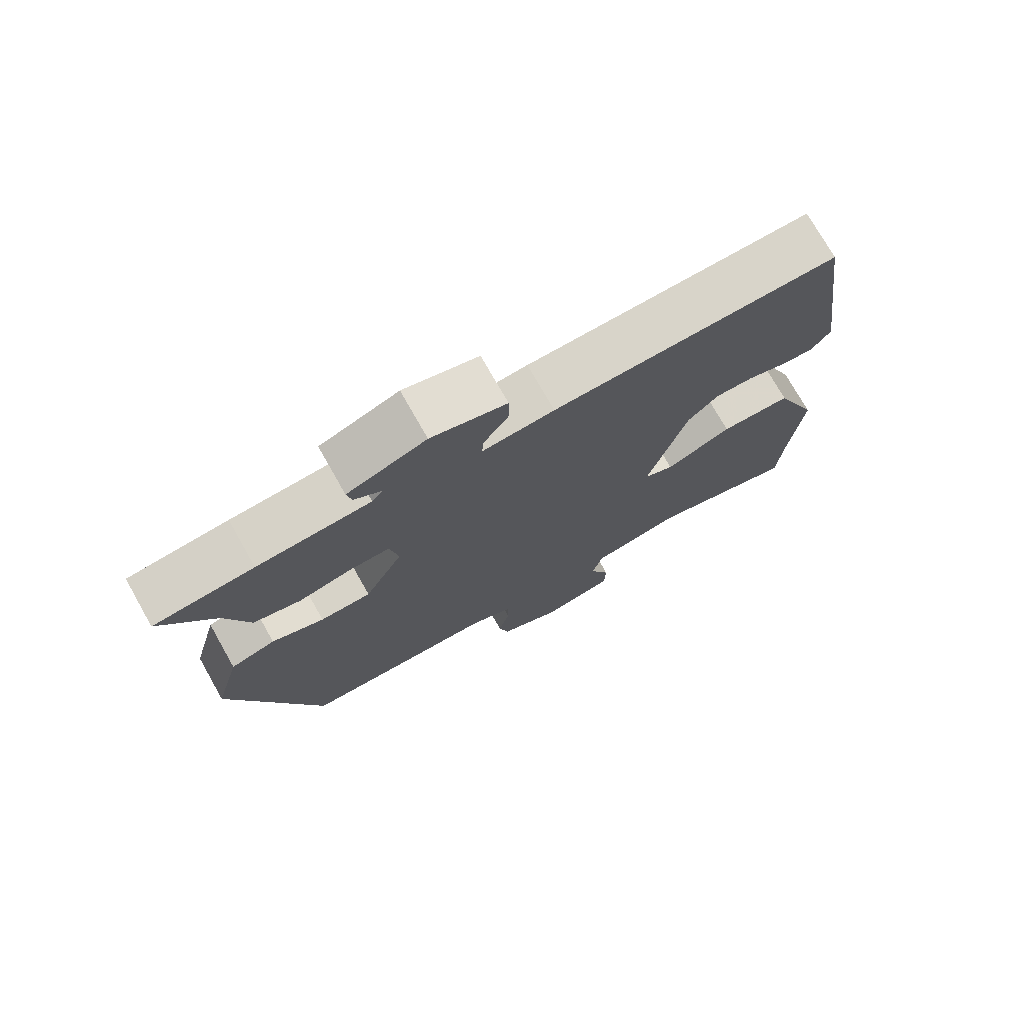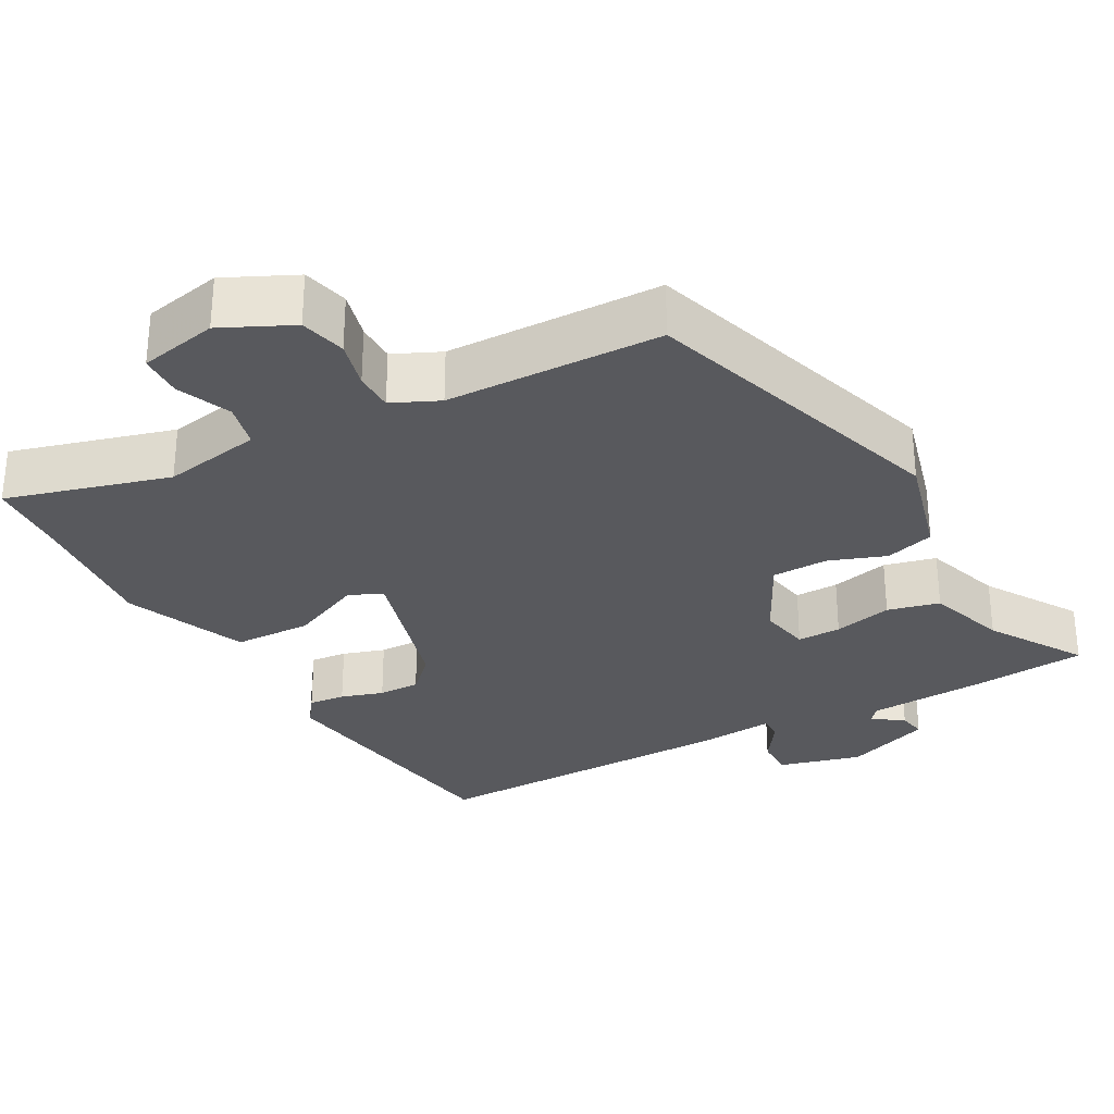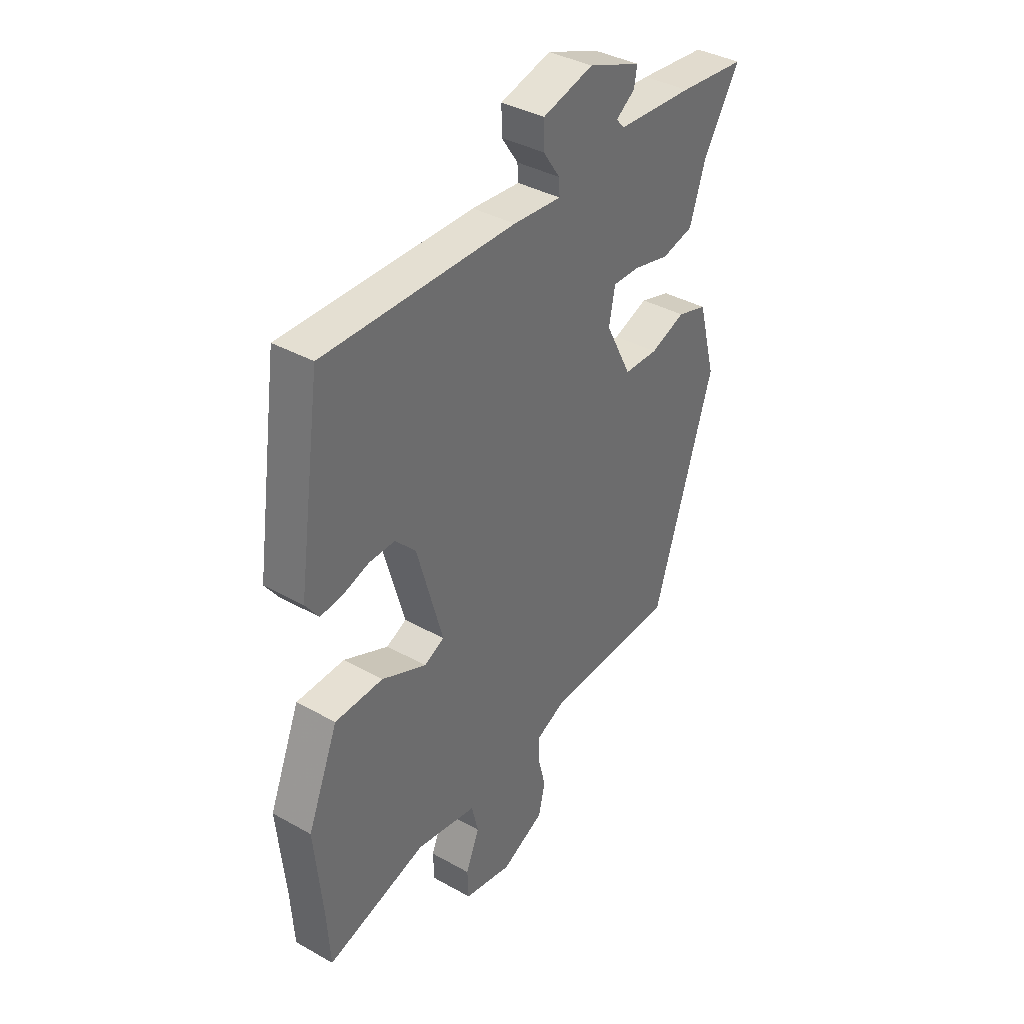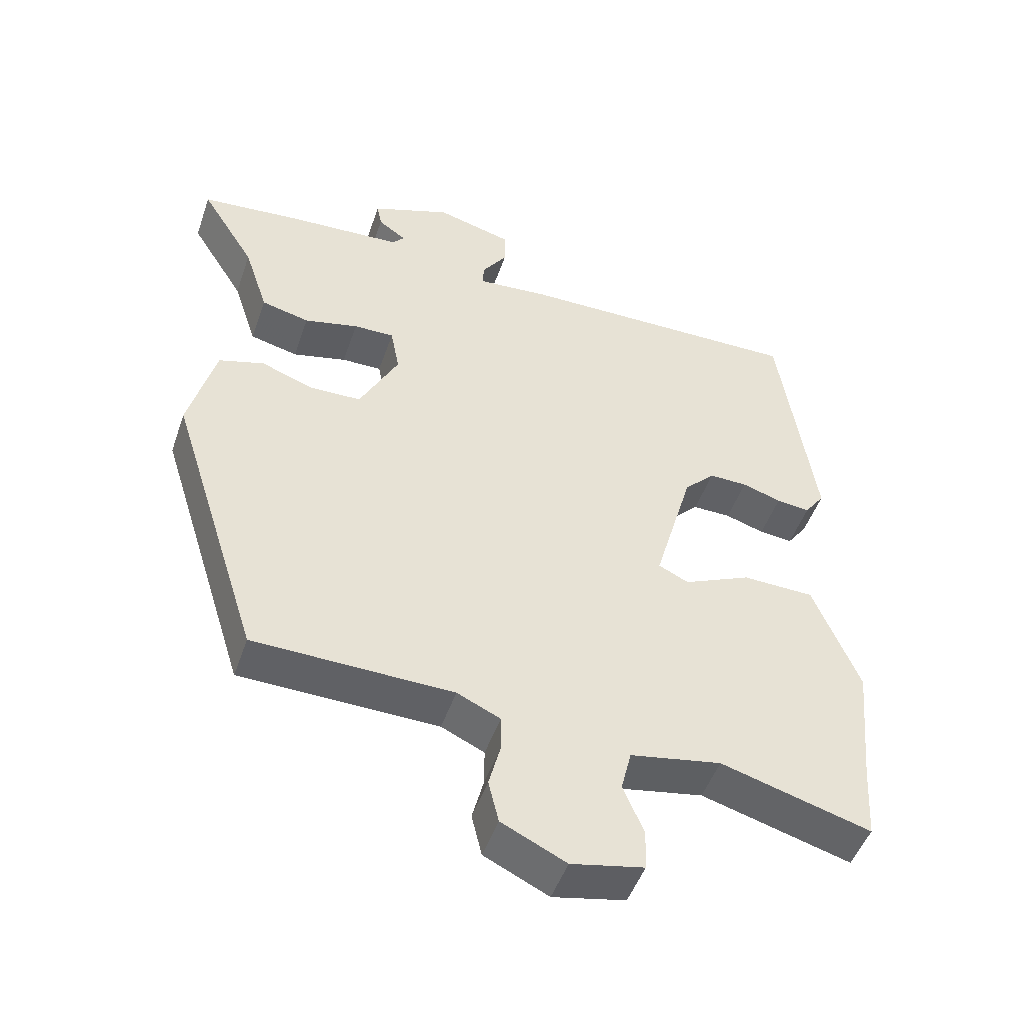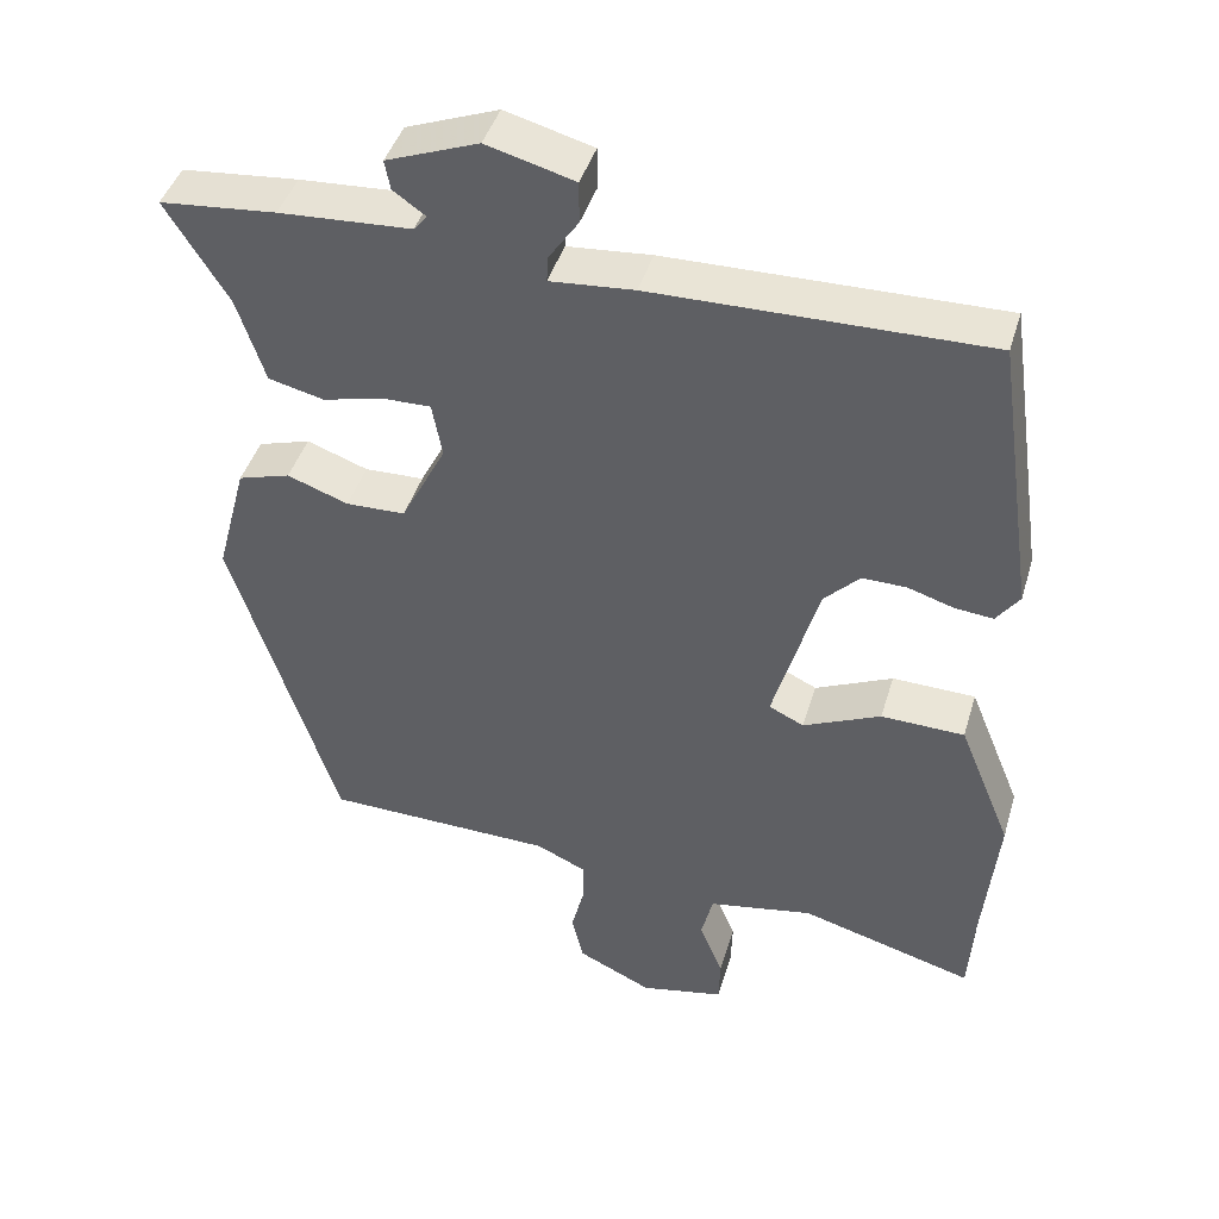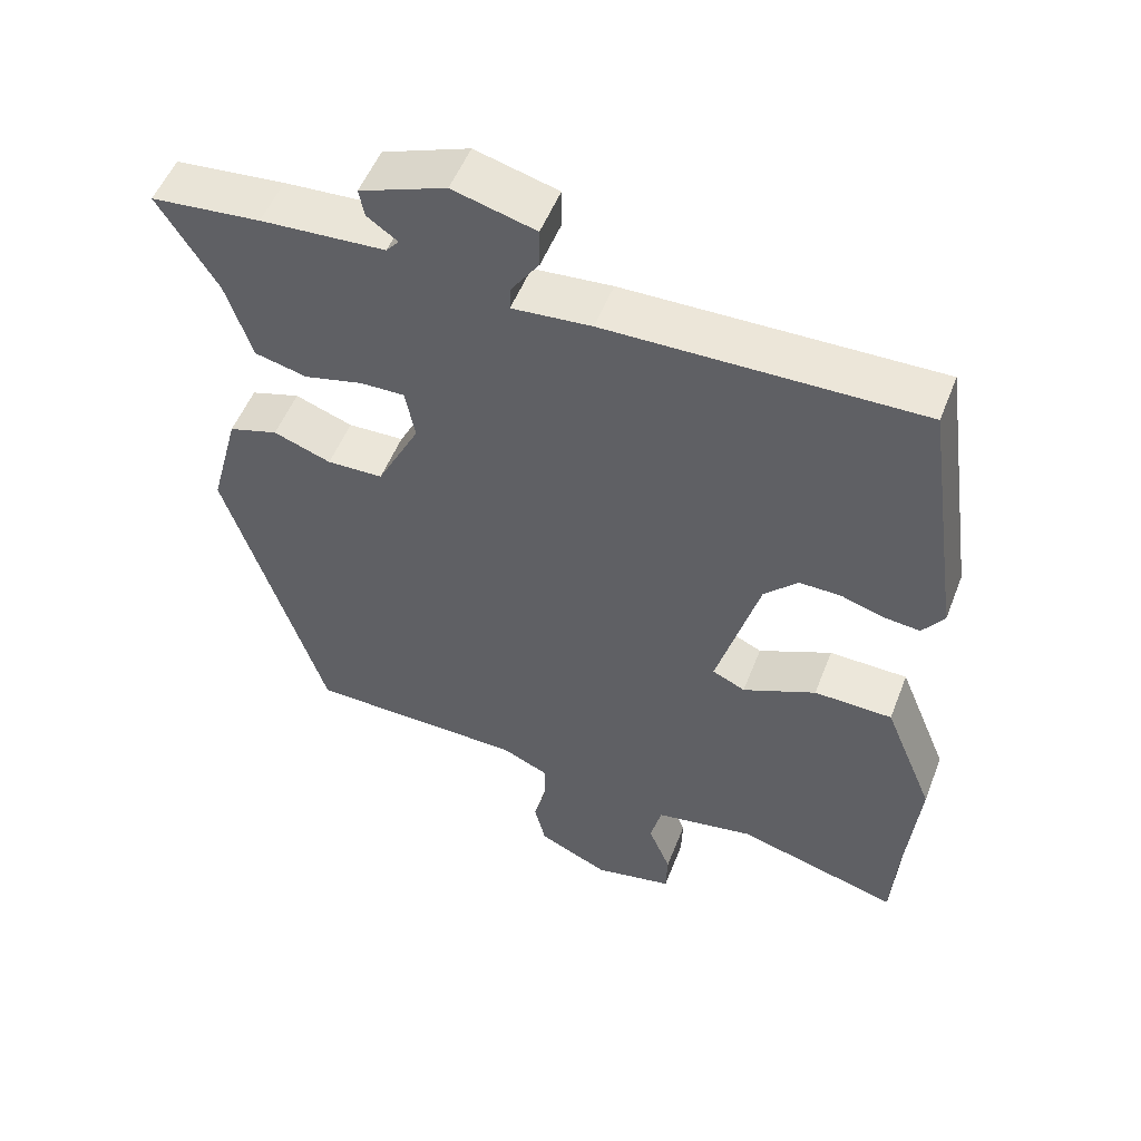
<metadata>
{"format":"obj","ext":"obj","renderer":"f3d","projection":"perspective","resolution":1024,"background":"white","views":[{"elev":74.8,"azim":-29.5,"up":"+Z"},{"elev":-30.1,"azim":-151.1,"up":"+Y"},{"elev":37.6,"azim":125.7,"up":"+Z"},{"elev":-48.7,"azim":-18.7,"up":"+Z"},{"elev":43.1,"azim":16.3,"up":"+Z"},{"elev":52.4,"azim":21.0,"up":"+Z"}]}
</metadata>
<code>
v -0.393 0.07 -0.462
v -0.526 0.07 -0.043
v -0.487 0.07 0.103
v -0.421 0.07 0.123
v -0.344 0.07 0.095
v -0.269 0.07 0.097
v -0.212 0.07 0.208
v -0.225 0.07 0.277
v -0.284 0.07 0.276
v -0.363 0.07 0.257
v -0.433 0.07 0.274
v -0.468 0.07 0.381
v -0.547 0.07 0.508
v -0.4 0.07 0.522
v -0.233 0.07 0.532
v -0.216 0.07 0.552
v -0.257 0.07 0.581
v -0.264 0.07 0.618
v -0.148 0.07 0.662
v -0.037 0.07 0.632
v -0.037 0.07 0.579
v -0.074 0.07 0.525
v -0.076 0.07 0.492
v 0.03 0.07 0.501
v 0.45 0.07 0.507
v 0.501 0.07 0.153
v 0.472 0.07 0.113
v 0.423 0.07 0.118
v 0.366 0.07 0.136
v 0.31 0.07 0.137
v 0.265 0.07 0.091
v 0.208 0.07 -0.109
v 0.252 0.07 -0.13
v 0.35 0.07 -0.086
v 0.455 0.07 -0.089
v 0.522 0.07 -0.253
v 0.504 0.07 -0.437
v 0.497 0.07 -0.547
v 0.278 0.07 -0.485
v 0.145 0.07 -0.509
v 0.13 0.07 -0.57
v 0.16 0.07 -0.642
v 0.158 0.07 -0.701
v 0.052 0.07 -0.723
v -0.042 0.07 -0.678
v -0.057 0.07 -0.616
v -0.04 0.07 -0.551
v -0.04 0.07 -0.498
v -0.103 0.07 -0.469
v -0.393 0 -0.462
v -0.526 0 -0.043
v -0.487 0 0.103
v -0.421 0 0.123
v -0.344 0 0.095
v -0.269 0 0.097
v -0.212 0 0.208
v -0.225 0 0.277
v -0.284 0 0.276
v -0.363 0 0.257
v -0.433 0 0.274
v -0.468 0 0.381
v -0.547 0 0.508
v -0.4 0 0.522
v -0.233 0 0.532
v -0.216 0 0.552
v -0.257 0 0.581
v -0.264 0 0.618
v -0.148 0 0.662
v -0.037 0 0.632
v -0.037 0 0.579
v -0.074 0 0.525
v -0.076 0 0.492
v 0.03 0 0.501
v 0.45 0 0.507
v 0.501 0 0.153
v 0.472 0 0.113
v 0.423 0 0.118
v 0.366 0 0.136
v 0.31 0 0.137
v 0.265 0 0.091
v 0.208 0 -0.109
v 0.252 0 -0.13
v 0.35 0 -0.086
v 0.455 0 -0.089
v 0.522 0 -0.253
v 0.504 0 -0.437
v 0.497 0 -0.547
v 0.278 0 -0.485
v 0.145 0 -0.509
v 0.13 0 -0.57
v 0.16 0 -0.642
v 0.158 0 -0.701
v 0.052 0 -0.723
v -0.042 0 -0.678
v -0.057 0 -0.616
v -0.04 0 -0.551
v -0.04 0 -0.498
v -0.103 0 -0.469
f 44 45 46 47
f 44 47 48
f 41 42 43 44
f 40 41 44 48
f 39 40 48 49
f 37 38 39
f 36 37 39 49
f 33 34 35 36
f 26 27 28 29
f 26 29 30
f 23 24 25 26
f 23 26 30
f 19 20 21 22
f 19 22 23
f 16 17 18 19
f 16 19 23
f 15 16 23 30
f 12 13 14 15
f 9 10 11 12
f 8 9 12 15
f 7 8 15 30
f 2 3 4 5
f 2 5 6
f 1 2 6
f 33 36 49 1
f 6 7 30 31
f 6 31 32
f 1 6 32 33
f 96 95 94 93
f 97 96 93
f 93 92 91 90
f 97 93 90 89
f 98 97 89 88
f 88 87 86
f 98 88 86 85
f 85 84 83 82
f 78 77 76 75
f 79 78 75
f 75 74 73 72
f 79 75 72
f 71 70 69 68
f 72 71 68
f 68 67 66 65
f 72 68 65
f 79 72 65 64
f 64 63 62 61
f 61 60 59 58
f 64 61 58 57
f 79 64 57 56
f 54 53 52 51
f 55 54 51
f 55 51 50
f 50 98 85 82
f 80 79 56 55
f 81 80 55
f 82 81 55 50
f 1 50 51 2
f 2 51 52 3
f 3 52 53 4
f 4 53 54 5
f 5 54 55 6
f 6 55 56 7
f 7 56 57 8
f 8 57 58 9
f 9 58 59 10
f 10 59 60 11
f 11 60 61 12
f 12 61 62 13
f 13 62 63 14
f 14 63 64 15
f 15 64 65 16
f 16 65 66 17
f 17 66 67 18
f 18 67 68 19
f 19 68 69 20
f 20 69 70 21
f 21 70 71 22
f 22 71 72 23
f 23 72 73 24
f 24 73 74 25
f 25 74 75 26
f 26 75 76 27
f 27 76 77 28
f 28 77 78 29
f 29 78 79 30
f 30 79 80 31
f 31 80 81 32
f 32 81 82 33
f 33 82 83 34
f 34 83 84 35
f 35 84 85 36
f 36 85 86 37
f 37 86 87 38
f 38 87 88 39
f 39 88 89 40
f 40 89 90 41
f 41 90 91 42
f 42 91 92 43
f 43 92 93 44
f 44 93 94 45
f 45 94 95 46
f 46 95 96 47
f 47 96 97 48
f 48 97 98 49
f 49 98 50 1

</code>
